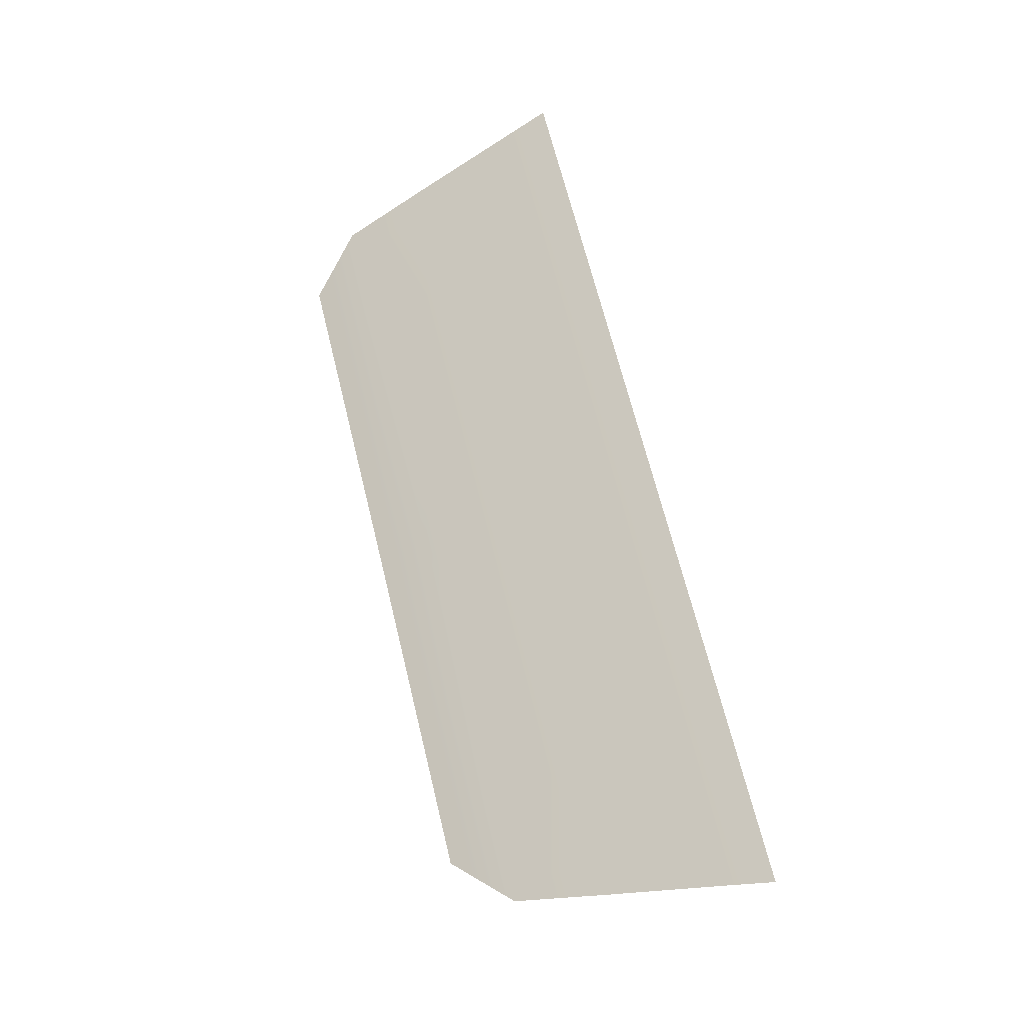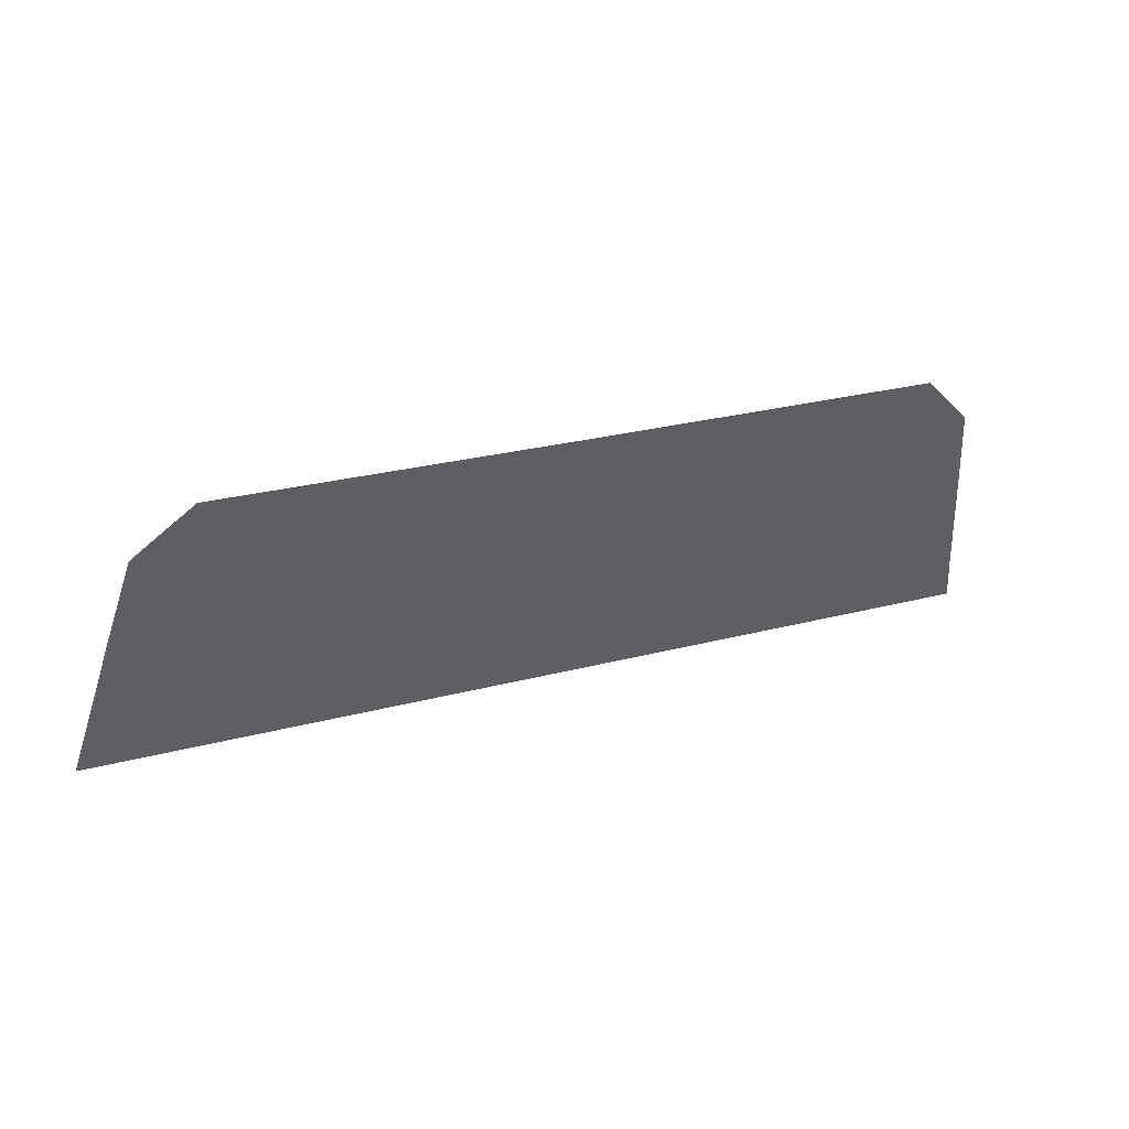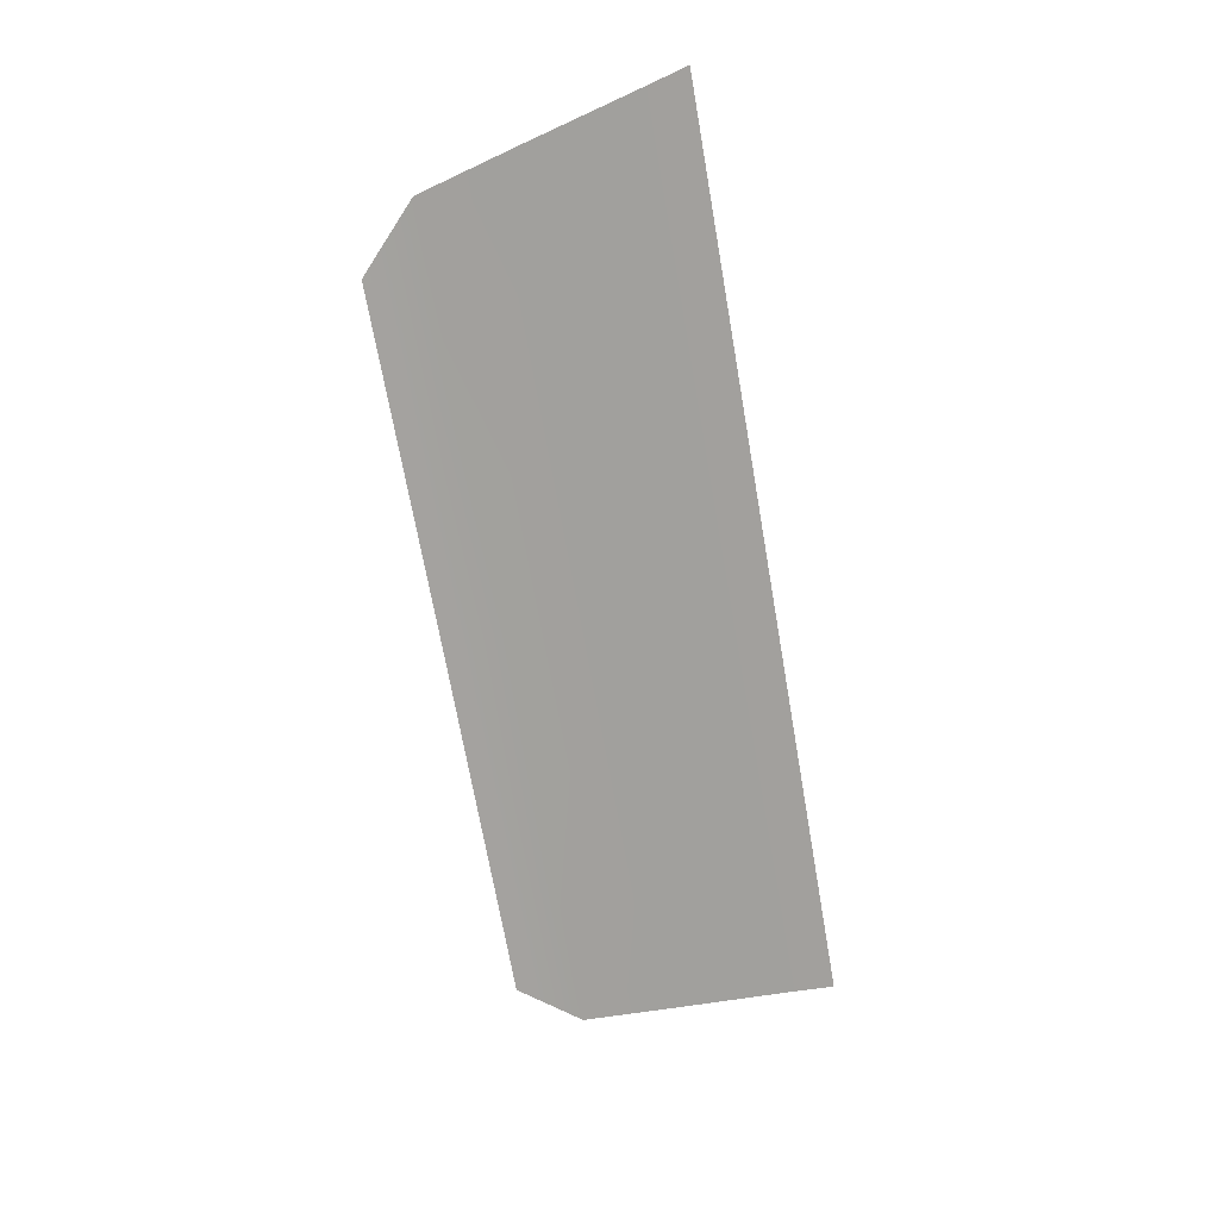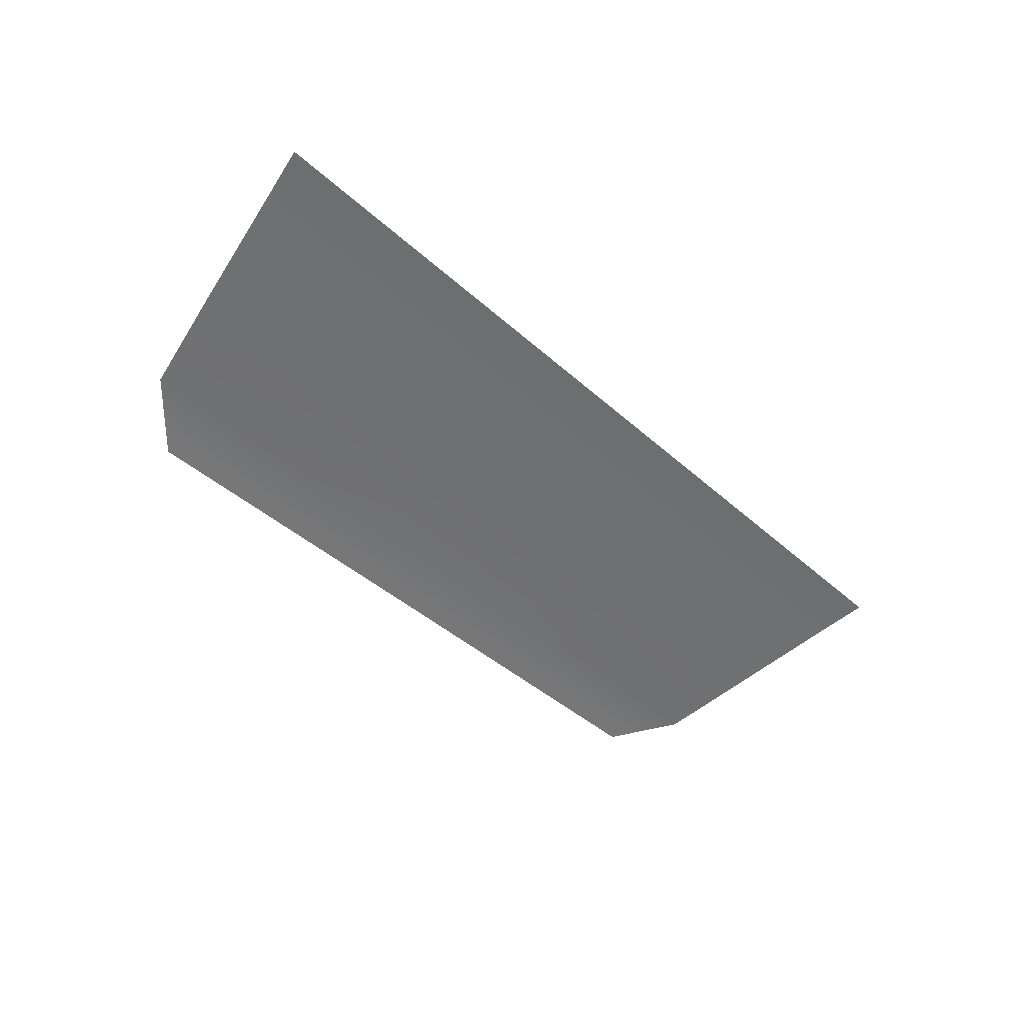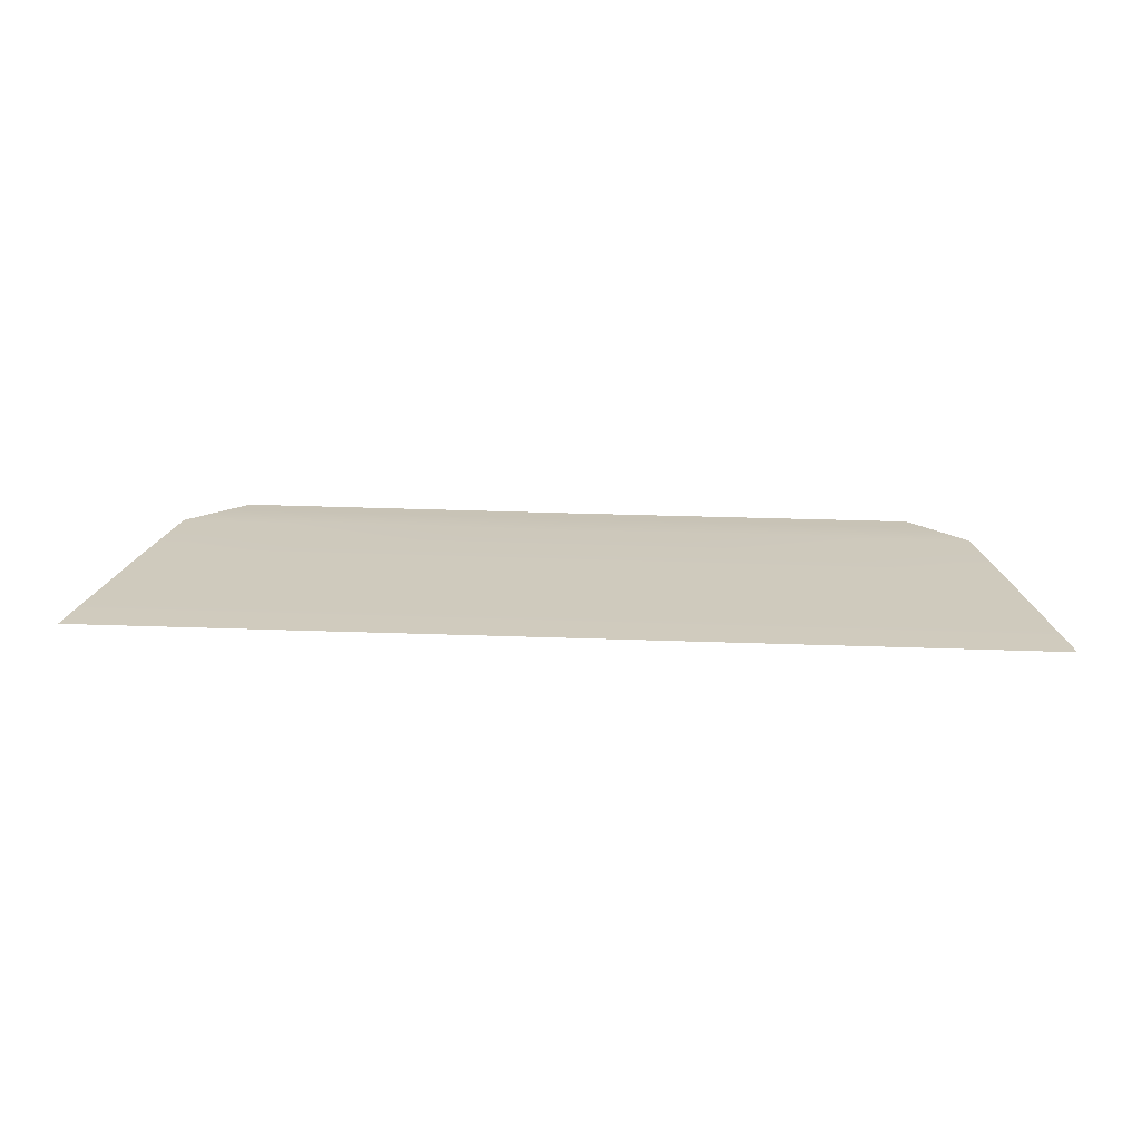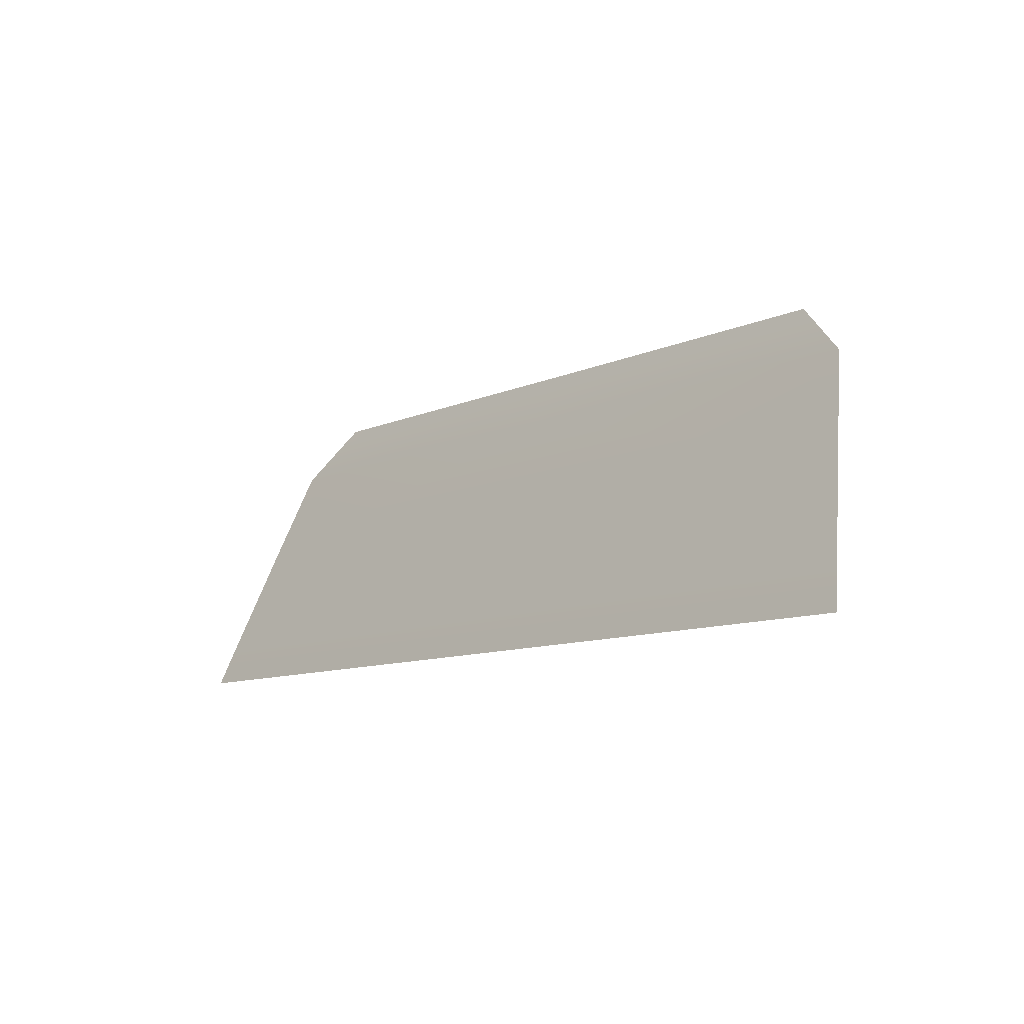
<metadata>
{"format":"obj","ext":"obj","renderer":"f3d","projection":"perspective","resolution":1024,"background":"white","views":[{"elev":67.5,"azim":76.2,"up":"+Y"},{"elev":27.6,"azim":-21.8,"up":"+Z"},{"elev":-69.6,"azim":99.9,"up":"+Y"},{"elev":-41.2,"azim":132.5,"up":"+Y"},{"elev":42.1,"azim":-177.7,"up":"+Y"},{"elev":-10.1,"azim":-131.3,"up":"+Z"}]}
</metadata>
<code>
g ENV_S05_G7_Small_Opening_Goop_MO
v -40.44 8.315 -10.48
v -40.76 8.773 -11.84
v -38.27 8.773 -11.84
v -37.99 8.315 -10.48
v -37.41 7.377 -7.695
v -39.8 7.379 -7.698
v -0.0006218 8.314 -10.47
v -0.0006218 8.778 -11.85
v 38.27 8.773 -11.84
v -0.0006218 7.365 -7.661
v -35.5 4.073 1.861
v -37.64 4.073 1.863
v 37.99 8.315 -10.48
v -0.0006218 4.076 1.85
v -33.02 1.208 10.02
v -35.73 1.213 10.01
v -32.18 -0.1859 13.37
v 40.44 8.315 -10.48
v 40.76 8.773 -11.84
v 39.8 7.379 -7.698
v 37.41 7.377 -7.695
v 37.64 4.073 1.863
v 35.5 4.073 1.861
v 35.73 1.213 10.01
v -0.0006218 1.175 10.09
v 33.02 1.208 10.02
v 32.18 -0.1859 13.37
v -0.0006218 -0.1971 13.36
v 29.91 -0.1872 13.37
v 30.65 -0.7892 14.81
v 28.58 -0.7879 14.8
v -0.0006218 -0.7879 14.76
v -29.91 -0.1872 13.37
v -28.58 -0.7879 14.8
v -30.65 -0.7892 14.81
g ENV_S05_G7_Small_Opening_Goop_MO_0
f 3 2 1
f 4 3 1
f 4 1 5
f 1 6 5
f 4 7 3
f 7 8 3
f 9 8 7
f 7 4 10
f 4 5 10
f 5 6 11
f 6 12 11
f 13 9 7
f 13 7 10
f 10 5 14
f 5 11 14
f 11 12 15
f 12 16 15
f 15 16 17
f 13 18 9
f 18 19 9
f 20 18 13
f 21 13 10
f 21 20 13
f 21 10 14
f 22 20 21
f 23 22 21
f 23 21 14
f 24 22 23
f 14 11 25
f 23 14 25
f 11 15 25
f 26 24 23
f 26 23 25
f 27 24 26
f 28 25 15
f 26 25 28
f 29 27 26
f 29 26 28
f 27 29 30
f 29 31 30
f 29 28 31
f 28 32 31
f 33 28 15
f 32 28 33
f 33 15 17
f 34 32 33
f 33 17 35
f 34 33 35

</code>
